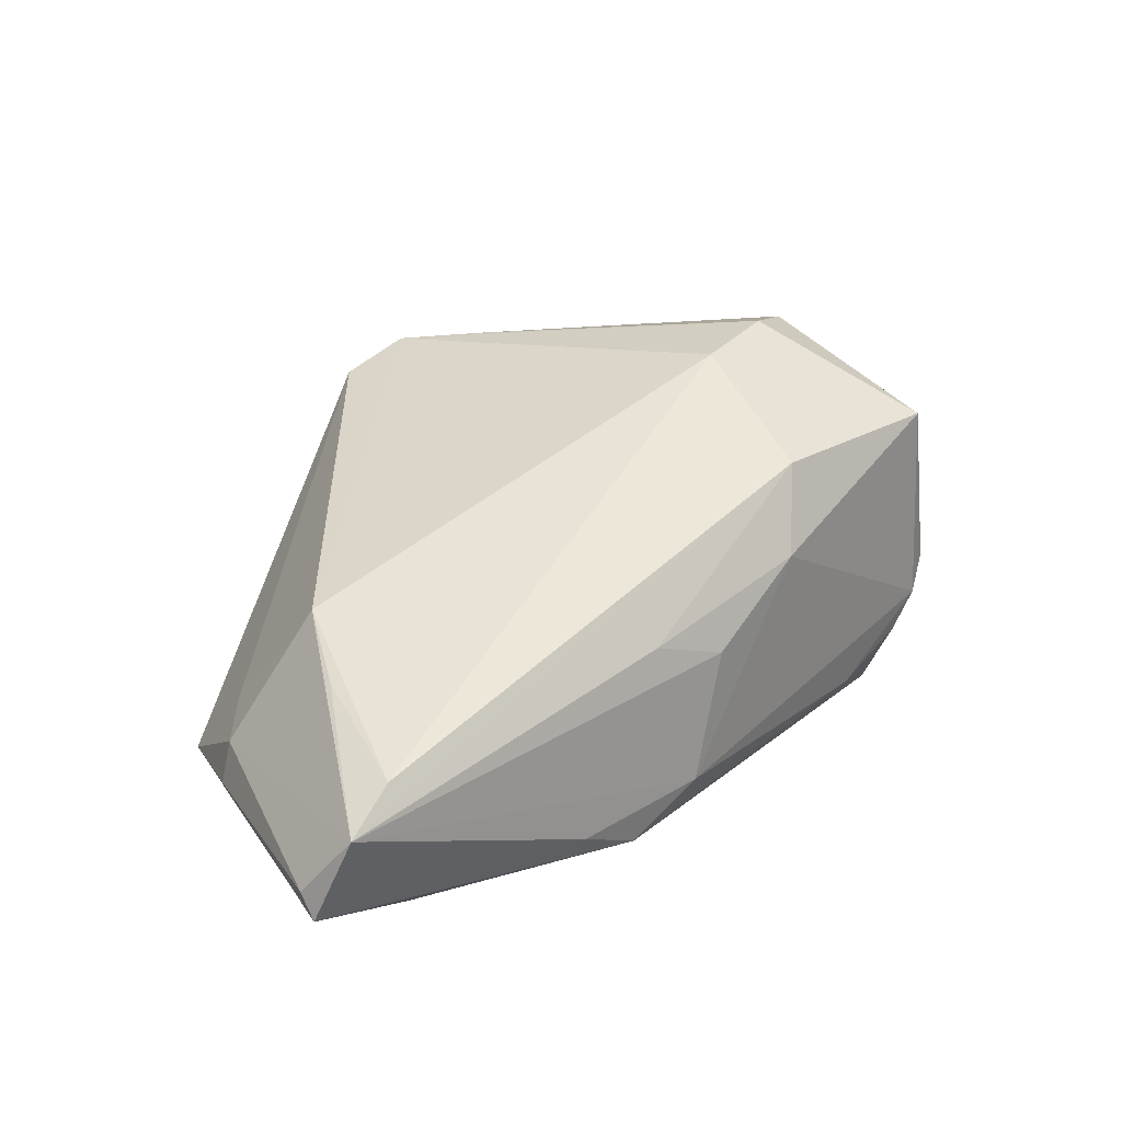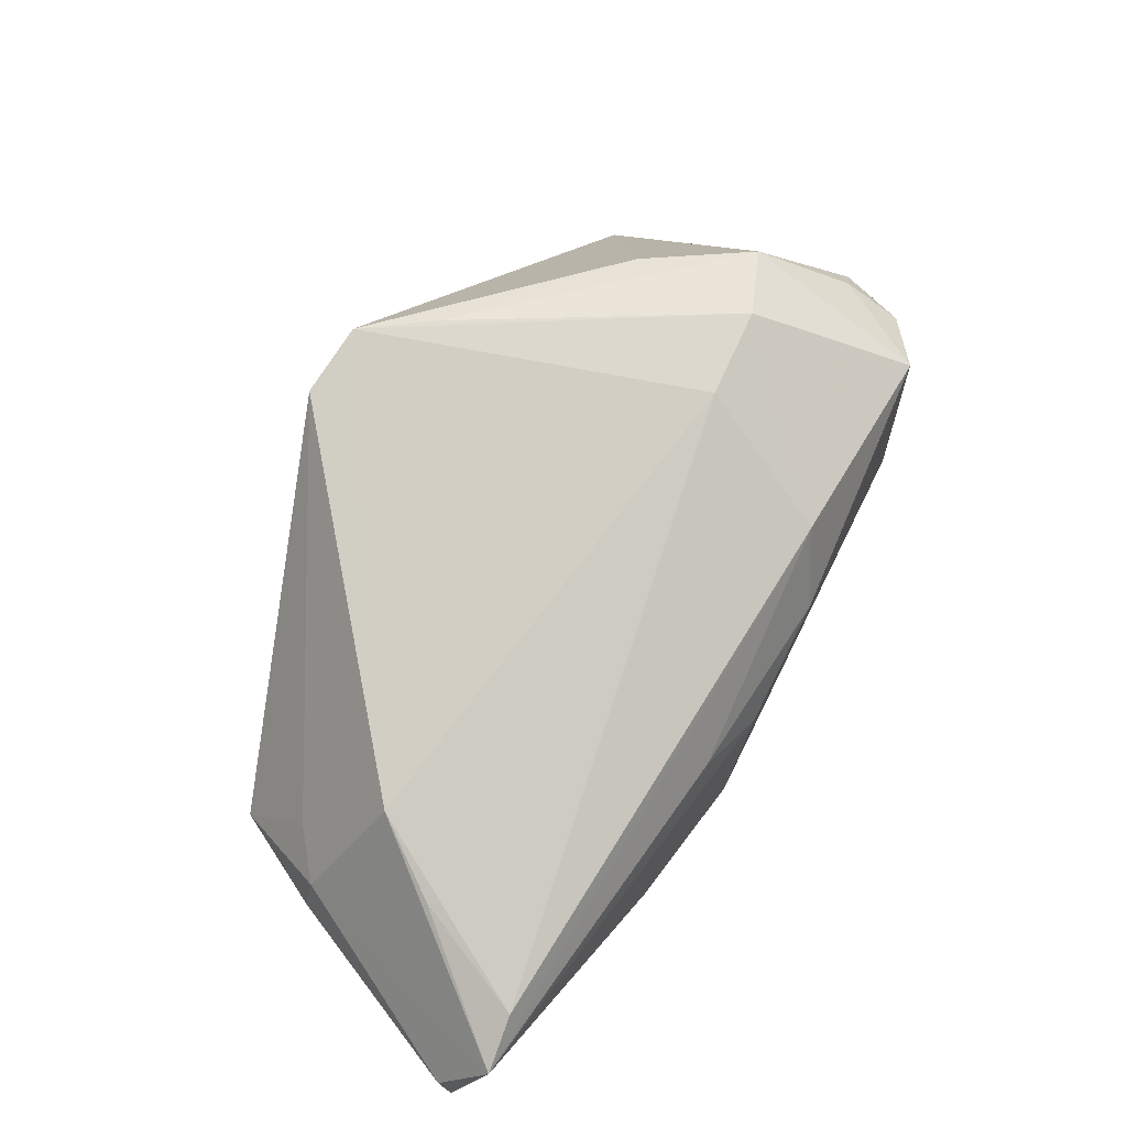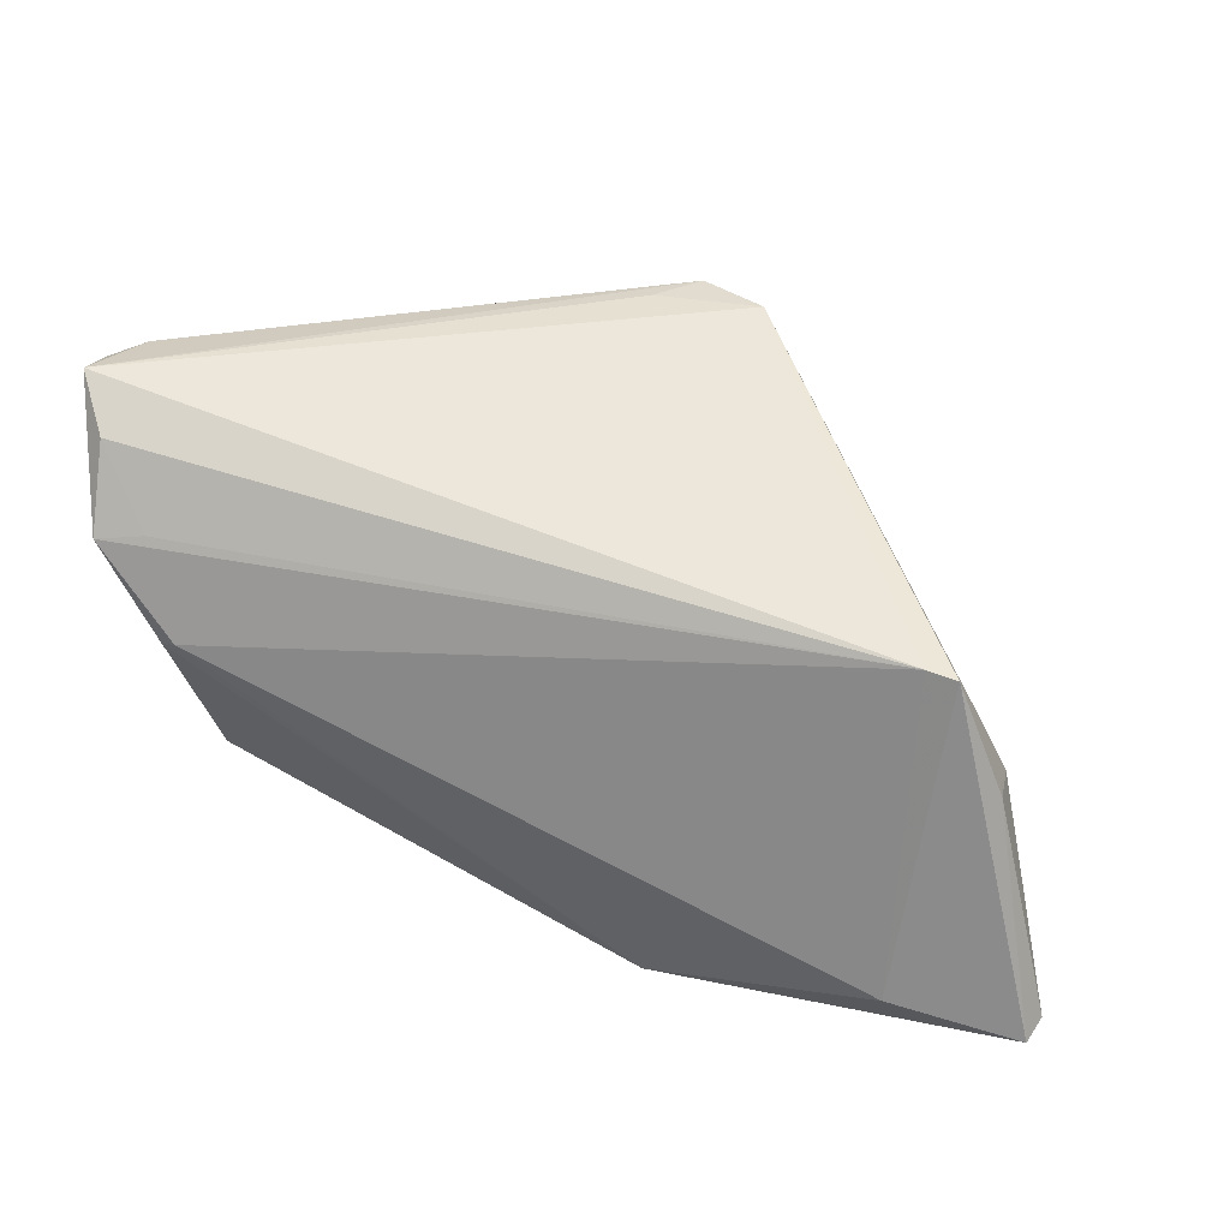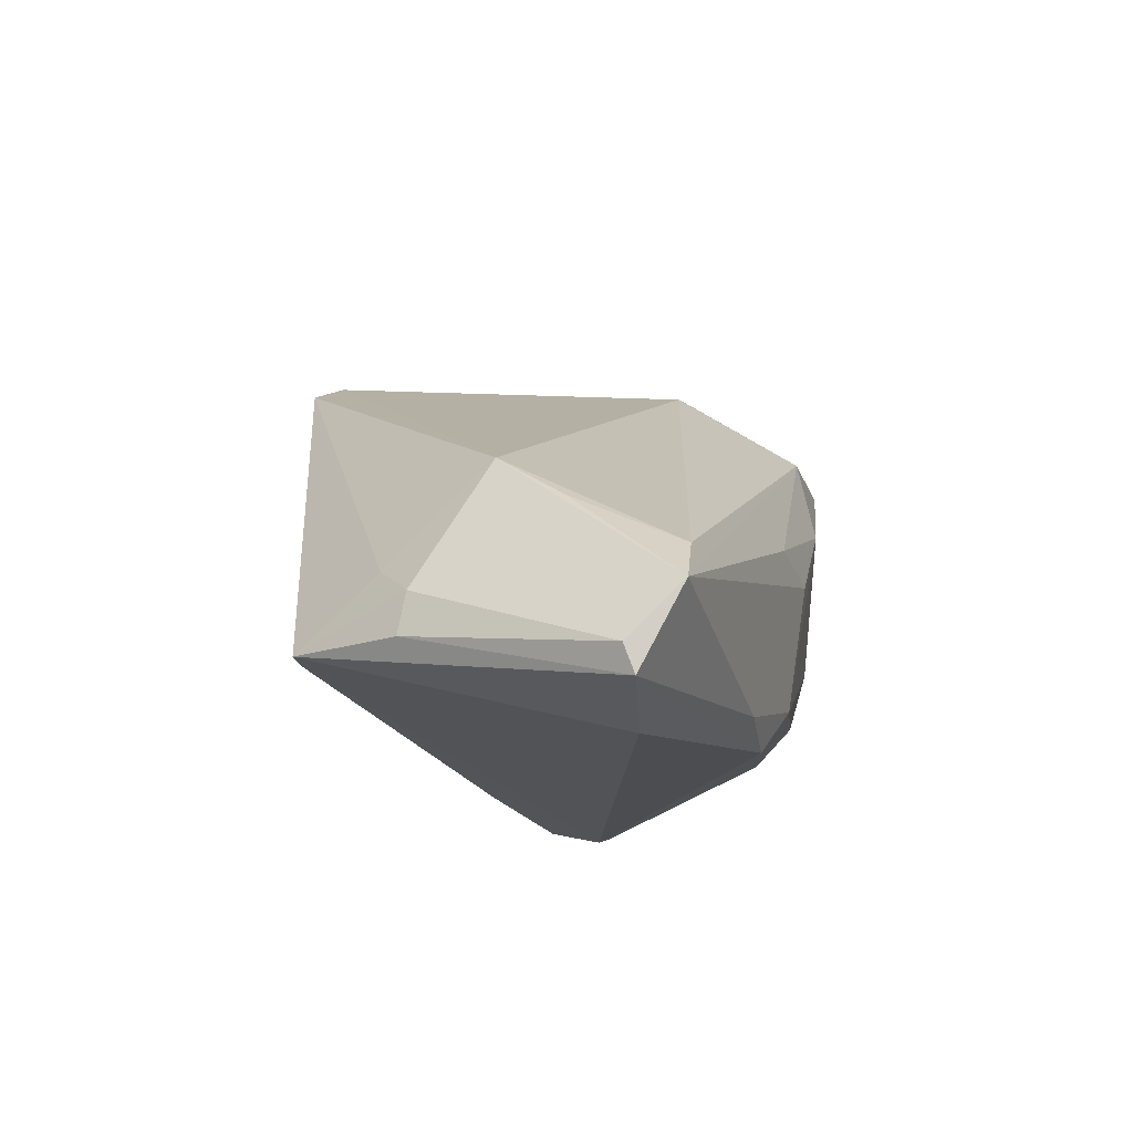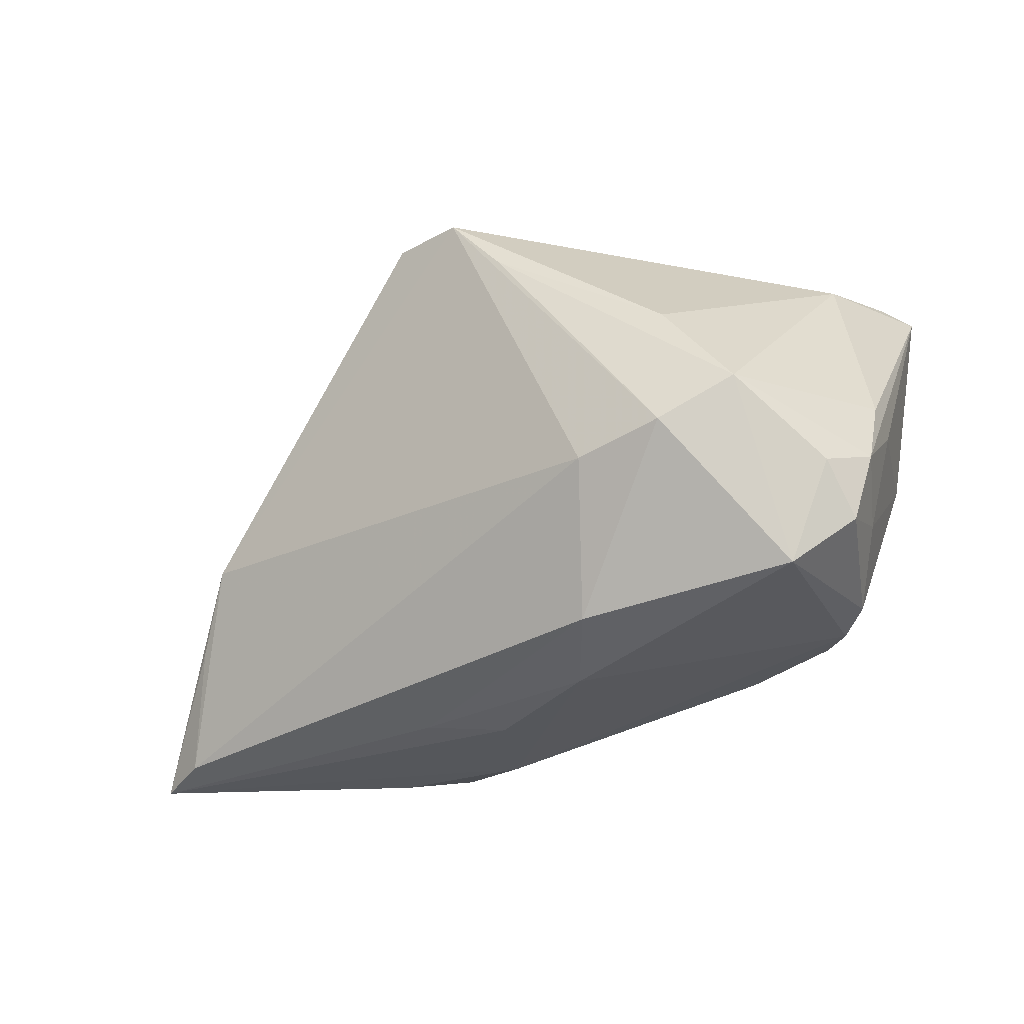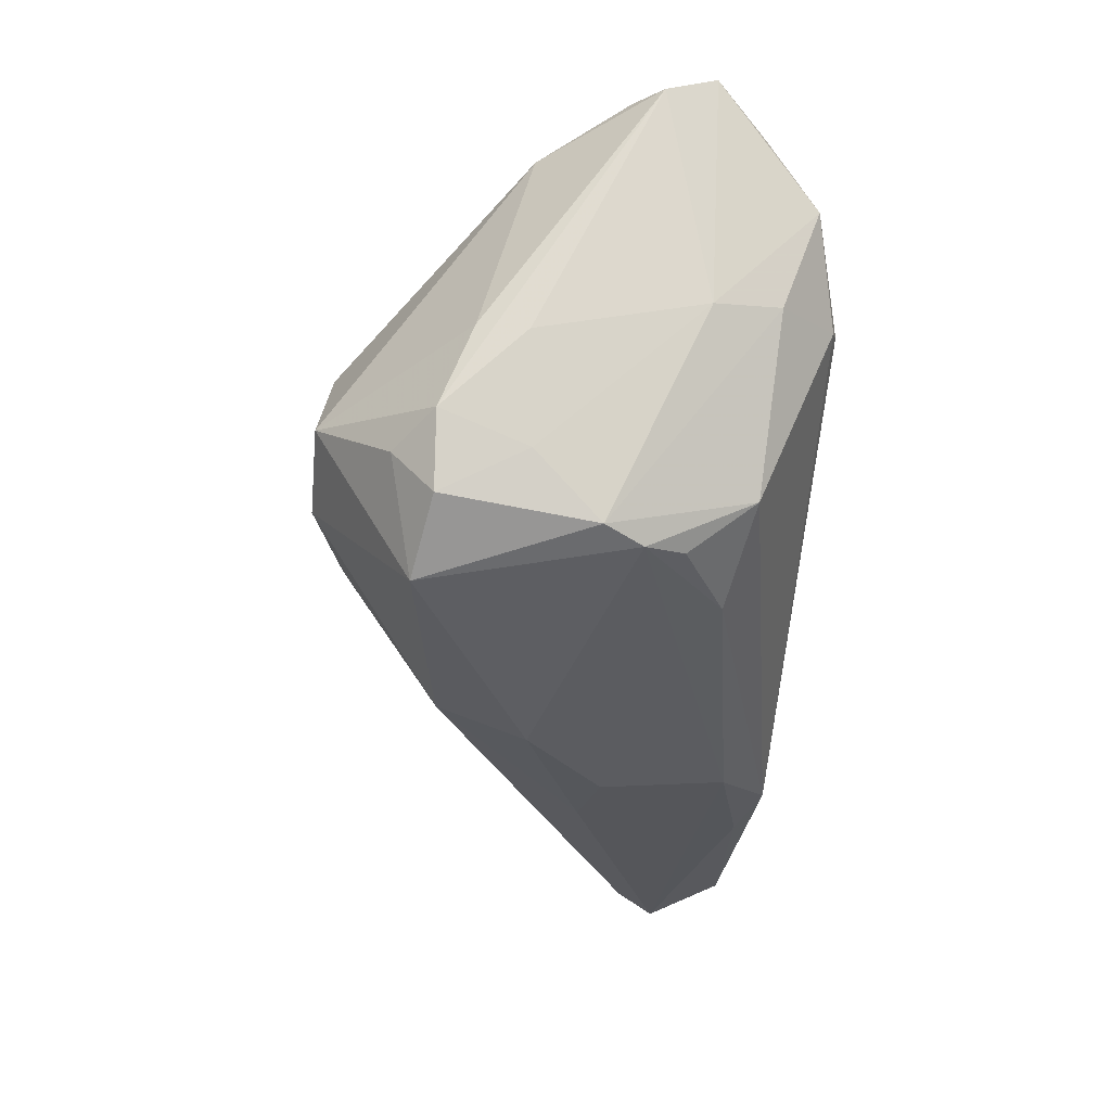
<metadata>
{"format":"obj","ext":"obj","renderer":"f3d","projection":"perspective","resolution":1024,"background":"white","views":[{"elev":12.3,"azim":-42.2,"up":"+Z"},{"elev":53.6,"azim":-54.5,"up":"+Z"},{"elev":38.5,"azim":-160.4,"up":"+Y"},{"elev":-14.7,"azim":-73.6,"up":"+Z"},{"elev":-33.4,"azim":14.5,"up":"+Y"},{"elev":-28.5,"azim":86.6,"up":"+Y"}]}
</metadata>
<code>
v 0.03821 -0.01237 0.02369
v -0.0468 -0.01959 -0.02553
v -0.01918 -0.02669 -0.02334
v 0.04536 -0.0009279 0.00936
v -0.04955 0.01773 -0.01584
v -0.04601 0.01838 -0.01598
v 0.04056 0.02492 0.008735
v -0.04791 -0.004312 0.004919
v 0.04507 0.003278 -0.01017
v 0.03371 0.007105 -0.02553
v 0.04444 -4.041e-05 0.01511
v -0.05522 0.003805 -0.01573
v 0.04468 0.02606 -0.0169
v 0.0421 -0.01359 0.008939
v 0.04266 0.004657 -0.01813
v -0.04996 0.00776 -0.007313
v -0.01865 -0.02978 0.0002317
v 0.03378 -0.02114 -0.007786
v -0.05461 0.003034 -0.01075
v -0.001399 0.02181 0.03033
v 0.03932 -0.02088 0.001343
v -0.05521 -0.02726 -0.008175
v 0.008733 -0.01107 0.02957
v -0.01092 -0.02846 -0.01723
v 0.02875 -0.004167 0.03242
v 0.0232 -0.0222 -0.01299
v 0.04065 -0.01847 0.01902
v 0.03483 -0.01519 -0.01576
v -0.007932 0.03004 0.02941
v 0.03794 0.01794 -0.02162
v 0.01929 -0.009286 0.03288
v 0.04662 0.02878 -0.001709
v -0.008779 -0.03036 -0.0019
v -0.06304 -0.0222 -0.0196
v 0.03654 -0.02197 -0.003122
v 0.03572 0.006272 -0.02489
v 0.04377 0.01682 -0.02264
v -0.0608 -0.02821 -0.0131
v -0.06214 -0.02326 -0.02283
v -0.01627 0.03043 0.0256
v 0.04931 0.03043 -0.01114
v 0.003517 -0.02977 0.007623
v 0.02019 0.007865 0.03112
v 0.006333 -0.02709 0.01822
v 0.0328 -0.02478 0.02129
v -0.05206 -0.0132 -0.001079
v -0.003625 0.03043 0.02378
v 0.04333 -0.009751 0.01901
v -0.02775 -0.02769 -0.02083
v 0.05034 0.02799 -0.005091
f 45 31 44
f 40 8 29
f 41 29 32
f 29 7 32
f 39 5 2
f 41 9 37
f 31 45 25
f 29 8 23
f 23 31 29
f 44 31 23
f 8 19 38
f 42 45 44
f 47 29 41
f 41 40 47
f 47 40 29
f 6 40 41
f 5 40 6
f 30 37 6
f 6 37 10
f 6 2 5
f 10 2 6
f 11 25 48
f 7 25 11
f 45 21 27
f 9 4 14
f 14 21 9
f 14 4 48
f 48 27 14
f 14 27 21
f 41 37 13
f 13 37 30
f 13 6 41
f 30 6 13
f 10 37 36
f 15 37 9
f 15 21 28
f 9 21 15
f 28 36 15
f 15 36 37
f 12 5 39
f 12 19 5
f 8 40 16
f 16 19 8
f 16 40 5
f 5 19 16
f 43 7 29
f 43 25 7
f 29 31 20
f 31 25 20
f 20 43 29
f 25 43 20
f 44 23 22
f 22 38 44
f 22 23 8
f 39 38 34
f 34 38 19
f 34 12 39
f 19 12 34
f 39 2 3
f 3 2 10
f 10 36 3
f 3 36 28
f 33 38 24
f 24 42 33
f 41 32 50
f 50 32 7
f 7 11 50
f 50 9 41
f 50 4 9
f 48 4 50
f 50 11 48
f 1 25 45
f 45 27 1
f 48 25 1
f 1 27 48
f 28 18 26
f 26 3 28
f 24 3 26
f 28 21 35
f 35 18 28
f 35 21 45
f 45 42 35
f 35 42 24
f 24 26 35
f 35 26 18
f 8 38 46
f 46 22 8
f 38 22 46
f 49 38 39
f 39 3 49
f 24 38 49
f 49 3 24
f 38 33 17
f 17 33 42
f 44 38 17
f 17 42 44

</code>
